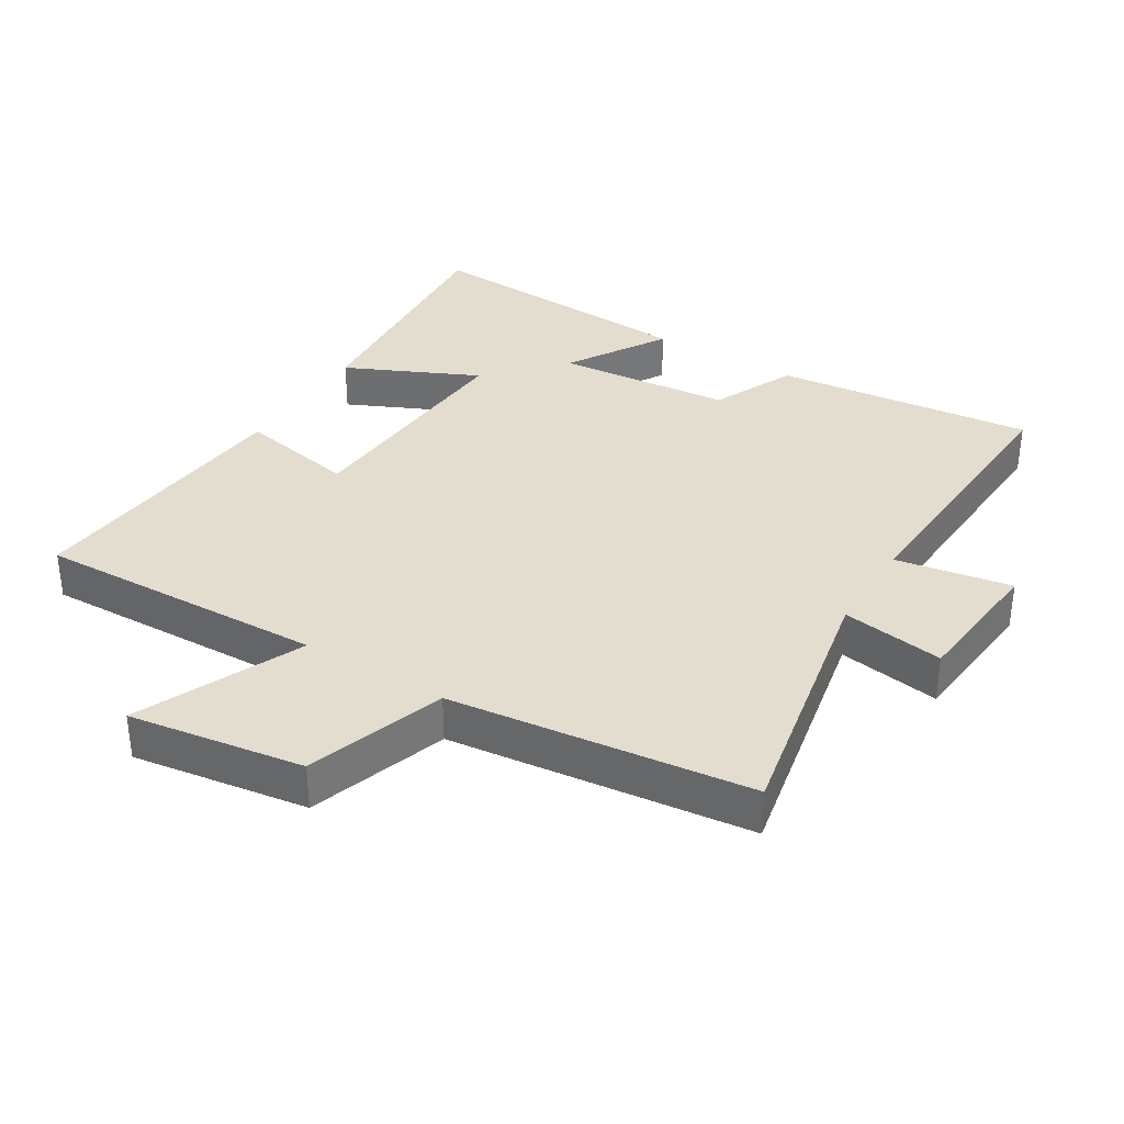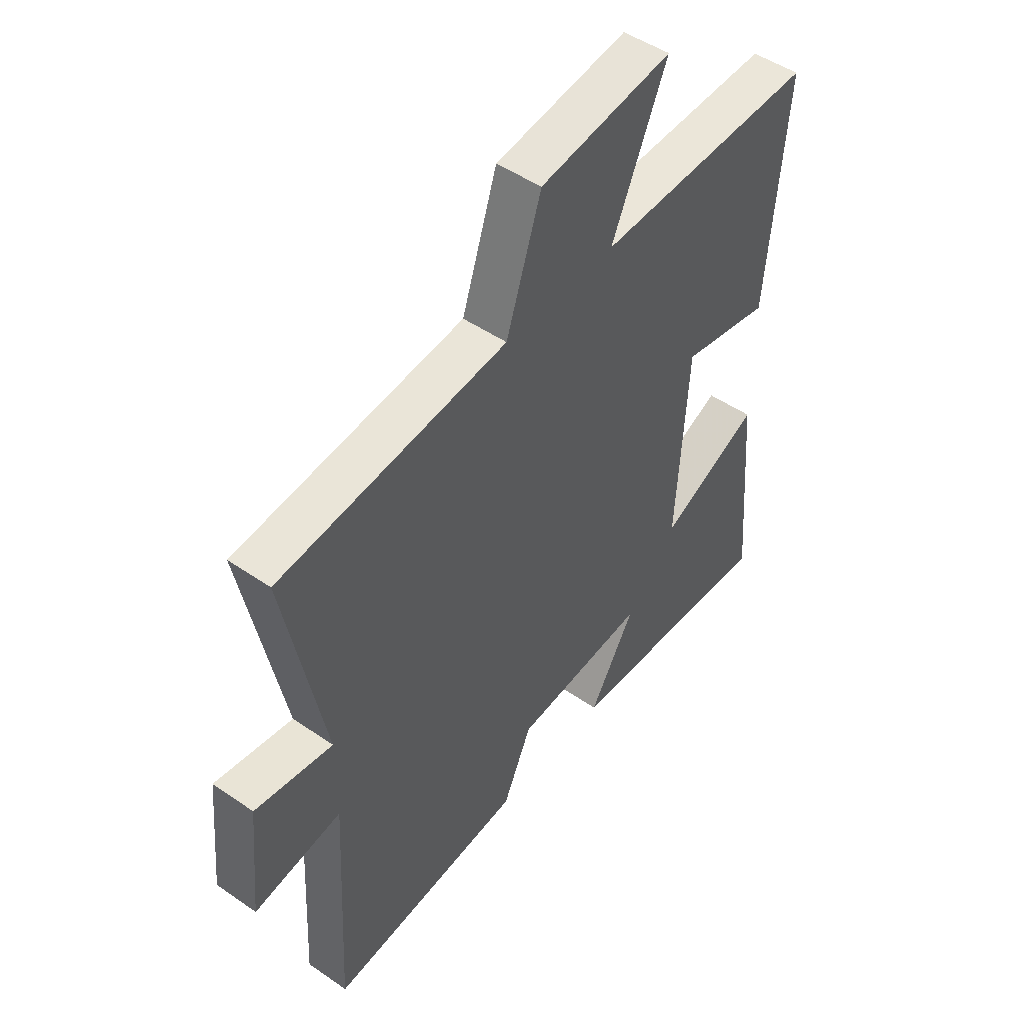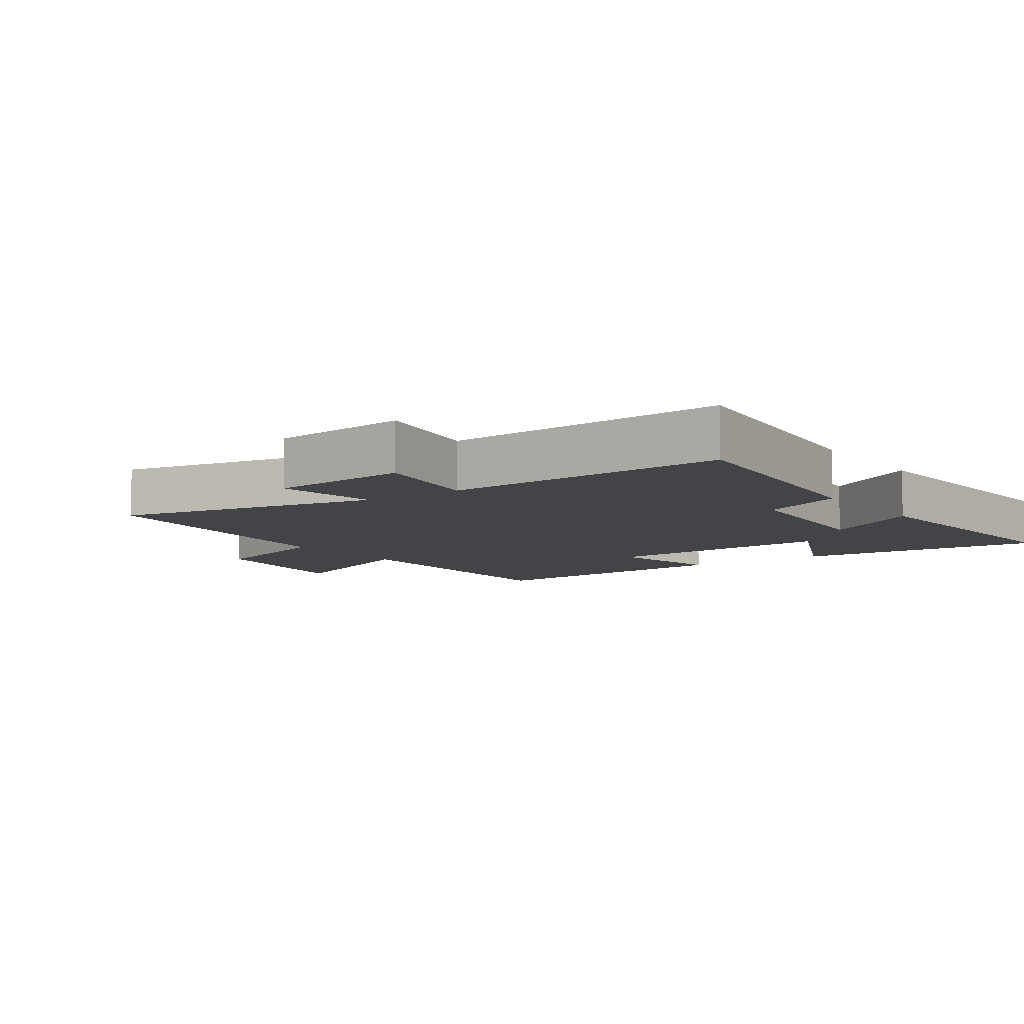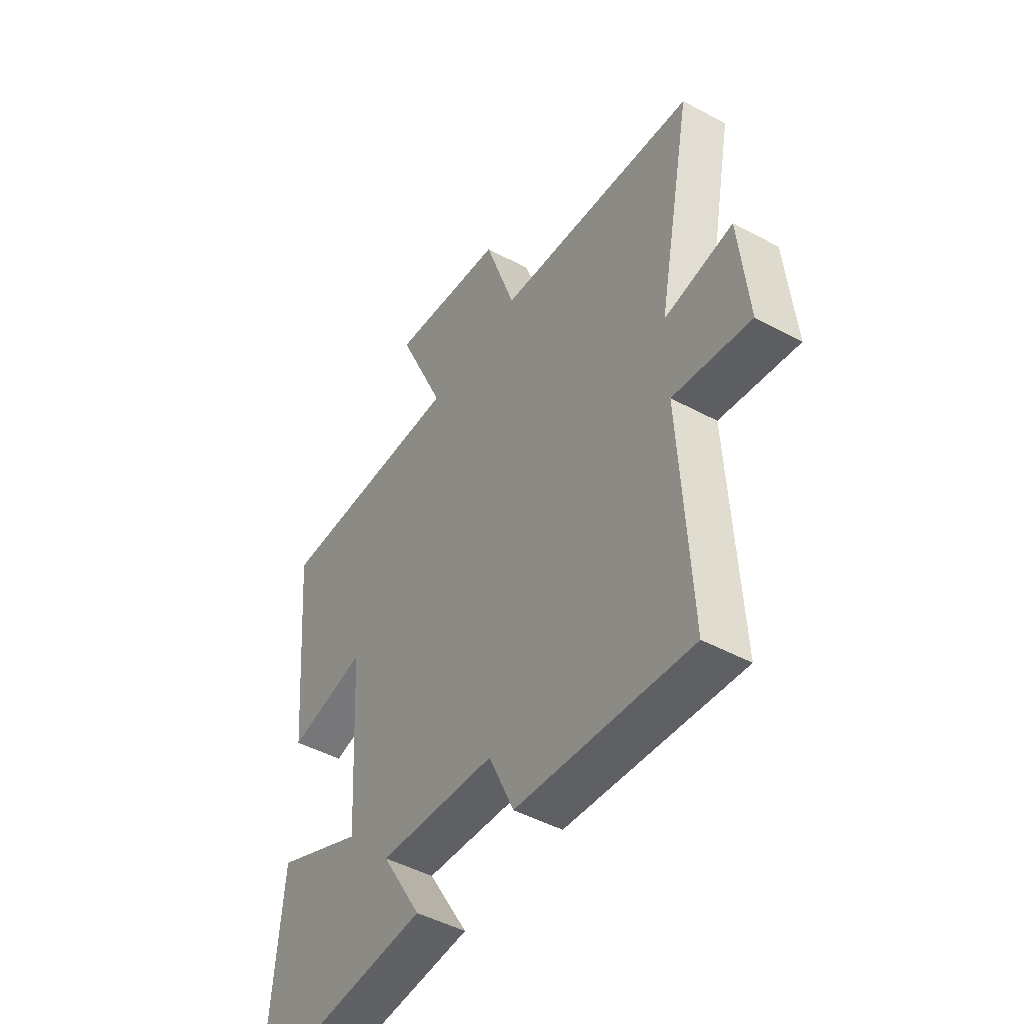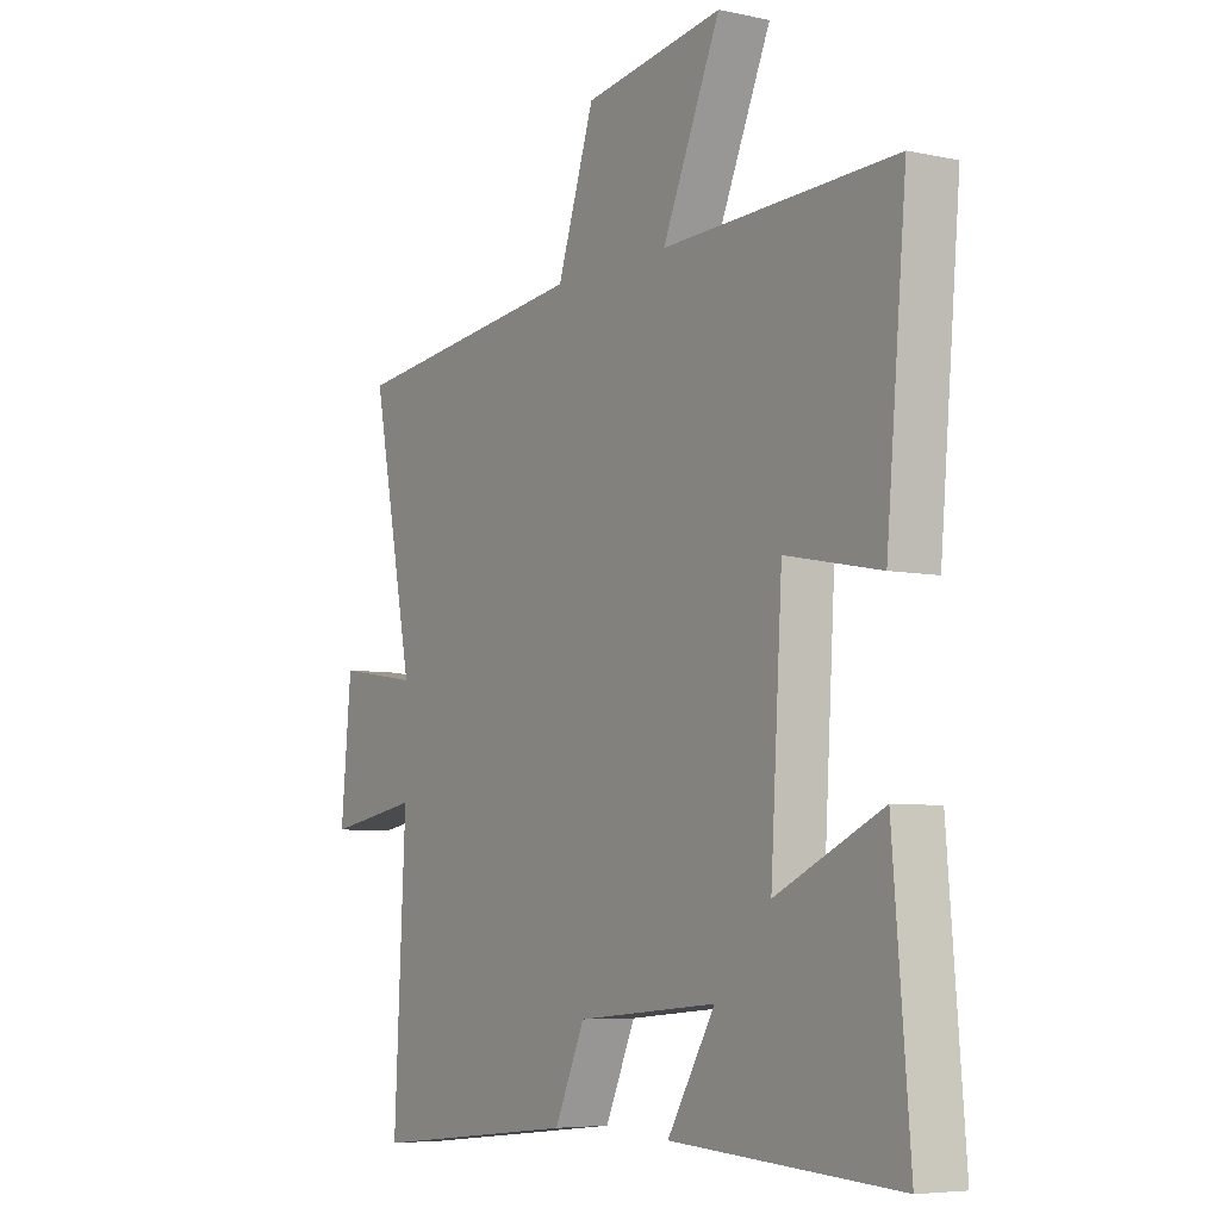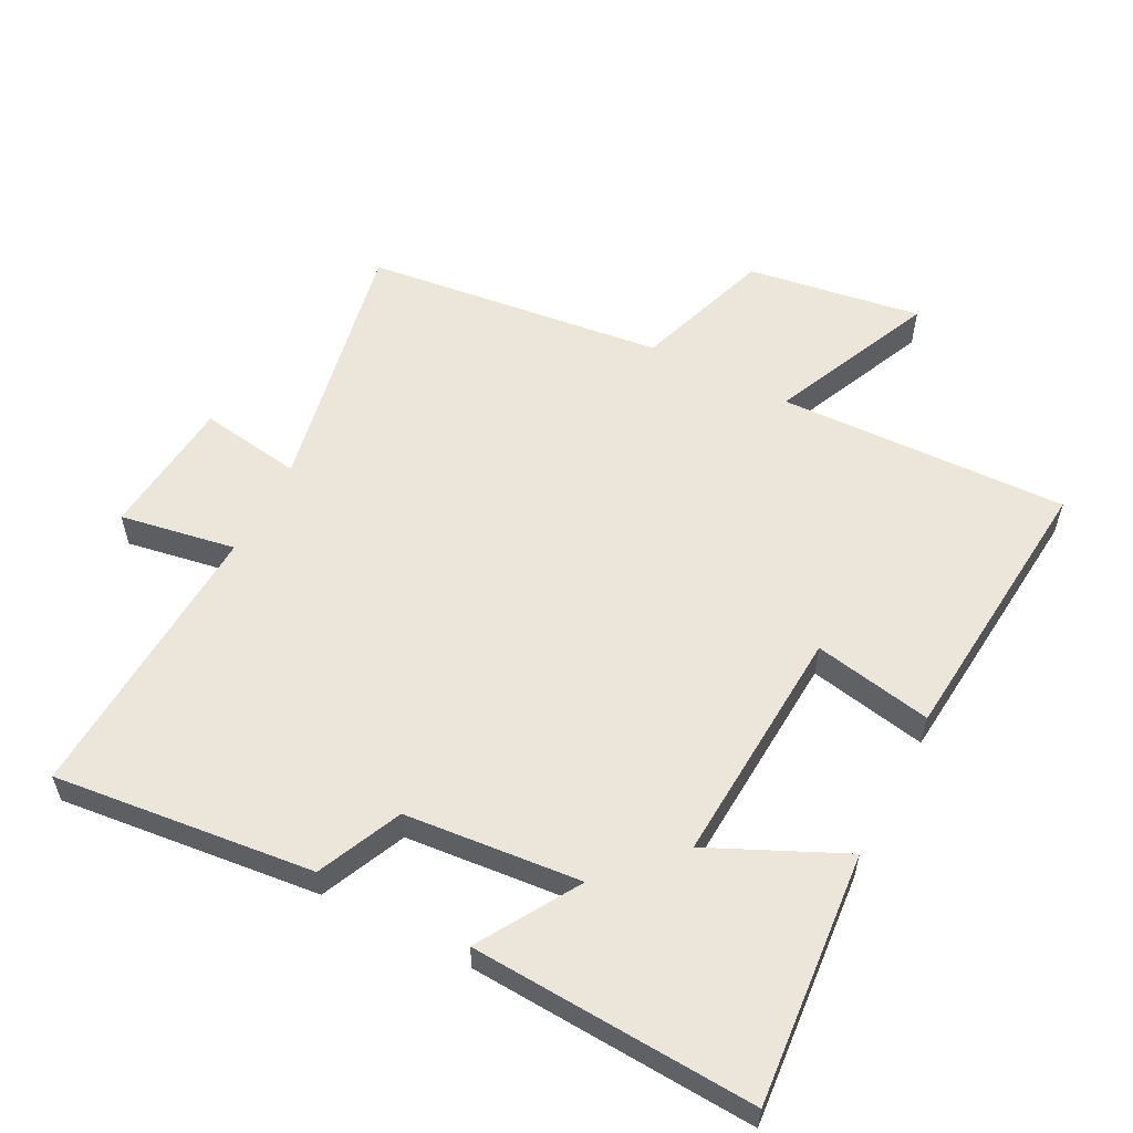
<metadata>
{"format":"obj","ext":"obj","renderer":"f3d","projection":"perspective","resolution":1024,"background":"white","views":[{"elev":34.8,"azim":31.5,"up":"+Y"},{"elev":48.3,"azim":127.7,"up":"+Z"},{"elev":-7.8,"azim":125.4,"up":"+Y"},{"elev":-47.3,"azim":58.6,"up":"+Z"},{"elev":-6.1,"azim":-122.8,"up":"+Z"},{"elev":56.7,"azim":-152.6,"up":"+Y"}]}
</metadata>
<code>
v 0.579 0.07 0.447
v 0.5 0.07 0.049
v 0.655 0.07 0.073
v 0.675 0.07 -0.139
v 0.5 0.07 -0.109
v 0.522 0.07 -0.542
v 0.129 0.07 -0.5
v 0.072 0.07 -0.373
v -0.194 0.07 -0.349
v -0.103 0.07 -0.5
v -0.532 0.07 -0.525
v -0.5 0.07 -0.144
v -0.299 0.07 -0.237
v -0.321 0.07 0.125
v -0.5 0.07 0.09
v -0.538 0.07 0.514
v -0.099 0.07 0.5
v -0.209 0.07 0.749
v 0.055 0.07 0.709
v 0.125 0.07 0.5
v 0.579 0 0.447
v 0.5 0 0.049
v 0.655 0 0.073
v 0.675 0 -0.139
v 0.5 0 -0.109
v 0.522 0 -0.542
v 0.129 0 -0.5
v 0.072 0 -0.373
v -0.194 0 -0.349
v -0.103 0 -0.5
v -0.532 0 -0.525
v -0.5 0 -0.144
v -0.299 0 -0.237
v -0.321 0 0.125
v -0.5 0 0.09
v -0.538 0 0.514
v -0.099 0 0.5
v -0.209 0 0.749
v 0.055 0 0.709
v 0.125 0 0.5
f 17 18 19 20
f 17 20 1 2
f 14 15 16 17
f 13 14 17 2
f 10 11 12 13
f 9 10 13
f 8 9 13 2
f 5 6 7 8
f 5 8 2 3
f 3 4 5
f 40 39 38 37
f 22 21 40 37
f 37 36 35 34
f 22 37 34 33
f 33 32 31 30
f 33 30 29
f 22 33 29 28
f 28 27 26 25
f 23 22 28 25
f 25 24 23
f 1 21 22 2
f 2 22 23 3
f 3 23 24 4
f 4 24 25 5
f 5 25 26 6
f 6 26 27 7
f 7 27 28 8
f 8 28 29 9
f 9 29 30 10
f 10 30 31 11
f 11 31 32 12
f 12 32 33 13
f 13 33 34 14
f 14 34 35 15
f 15 35 36 16
f 16 36 37 17
f 17 37 38 18
f 18 38 39 19
f 19 39 40 20
f 20 40 21 1

</code>
